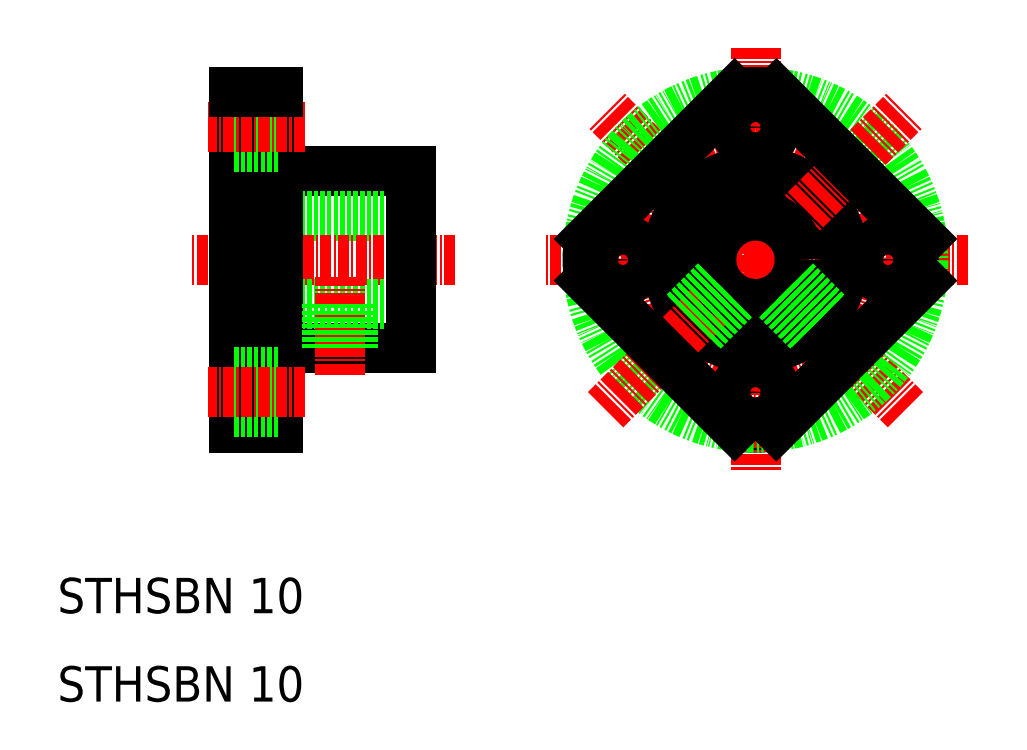
<metadata>
{"format":"dxf","ext":"dxf","renderer":"ezdxf+matplotlib","layout":"modelspace","background":"white","min_lineweight":24,"dpi":150}
</metadata>
<code>
0
SECTION
2
ENTITIES
0
TEXT
8
0
10
10
20
10
30
0
40
4
1
STHSBN 10
0
TEXT
8
0
10
10
20
20
30
0
40
4
1
STHSBN 10
0
LINE
8
0
10
35
20
70
30
0
11
50
21
70
31
0
0
LINE
8
0
10
30
20
65
30
0
11
50
21
65
31
0
0
LINE
8
CENTER
10
55
20
60
30
0
11
25
21
60
31
0
0
LINE
8
0
10
35
20
50
30
0
11
50
21
50
31
0
0
LINE
8
0
10
30
20
55
30
0
11
50
21
55
31
0
0
LINE
8
0
10
35
20
41
30
0
11
35
21
79
31
0
0
LINE
8
0
10
30
20
41
30
0
11
30
21
79
31
0
0
LINE
8
0
10
35
20
41
30
0
11
30
21
41
31
0
0
LINE
8
0
10
35
20
77.25
30
0
11
30
21
77.25
31
0
0
LINE
8
0
10
35
20
72.75
30
0
11
30
21
72.75
31
0
0
LINE
8
CENTER
10
38
20
75
30
0
11
27
21
75
31
0
0
LINE
8
0
10
35
20
79
30
0
11
30
21
79
31
0
0
LINE
8
0
10
50
20
50
30
0
11
50
21
70
31
0
0
LINE
8
CENTER
10
42
20
47
30
0
11
42
21
58
31
0
0
LINE
8
0
10
43.5
20
50
30
0
11
43.5
21
55
31
0
0
LINE
8
0
10
43.23
20
50
30
0
11
43.23
21
55
31
0
0
LINE
8
0
10
40.77
20
50
30
0
11
40.77
21
55
31
0
0
LINE
8
0
10
40.5
20
50
30
0
11
40.5
21
55
31
0
0
ARC
8
0
10
89
20
60
30
0
40
19
50
352.9
51
7.136
0
LINE
8
CENTER
10
106
20
43.03
30
0
11
72.03
21
76.97
31
0
0
ARC
8
0
10
89
20
60
30
0
40
19
50
262.9
51
277.1
0
LINE
8
CENTER
10
89
20
84
30
0
11
89
21
36
31
0
0
LINE
8
CENTER
10
113
20
60
30
0
11
65
21
60
31
0
0
CIRCLE
8
CENTER
10
89
20
60
30
0
40
15
0
CIRCLE
8
0
10
89
20
60
30
0
40
19
0
CIRCLE
8
0
10
89
20
60
30
0
40
10
0
LINE
8
CENTER
10
72.03
20
43.03
30
0
11
106
21
76.97
31
0
0
LINE
8
0
10
70.15
20
62.36
30
0
11
86.64
21
78.85
31
0
0
ARC
8
0
10
89
20
60
30
0
40
19
50
172.9
51
187.1
0
CIRCLE
8
0
10
89
20
45
30
0
40
2.25
0
CIRCLE
8
0
10
74
20
60
30
0
40
2.25
0
LINE
8
0
10
86.64
20
41.15
30
0
11
70.15
21
57.64
31
0
0
CIRCLE
8
0
10
89
20
60
30
0
40
5
0
LINE
8
0
10
80.95
20
54.07
30
0
11
84.57
21
57.69
31
0
0
LINE
8
0
10
81.11
20
53.85
30
0
11
84.7
21
57.44
31
0
0
LINE
8
0
10
83.07
20
51.95
30
0
11
86.69
21
55.57
31
0
0
LINE
8
0
10
82.85
20
52.11
30
0
11
86.44
21
55.7
31
0
0
LINE
8
0
10
94.93
20
51.95
30
0
11
91.31
21
55.57
31
0
0
LINE
8
0
10
95.15
20
52.11
30
0
11
91.56
21
55.7
31
0
0
LINE
8
0
10
96.89
20
53.85
30
0
11
93.3
21
57.44
31
0
0
LINE
8
0
10
97.05
20
54.07
30
0
11
93.43
21
57.69
31
0
0
ARC
8
0
10
89
20
60
30
0
40
19
50
82.86
51
97.14
0
LINE
8
0
10
107.9
20
62.36
30
0
11
91.36
21
78.85
31
0
0
CIRCLE
8
0
10
89
20
75
30
0
40
2.25
0
CIRCLE
8
0
10
104
20
60
30
0
40
2.25
0
LINE
8
0
10
91.36
20
41.15
30
0
11
107.9
21
57.64
31
0
0
LINE
8
0
10
35
20
42.75
30
0
11
30
21
42.75
31
0
0
LINE
8
0
10
35
20
47.25
30
0
11
30
21
47.25
31
0
0
LINE
8
CENTER
10
38
20
45
30
0
11
27
21
45
31
0
0
ENDSEC
0
EOF

</code>
